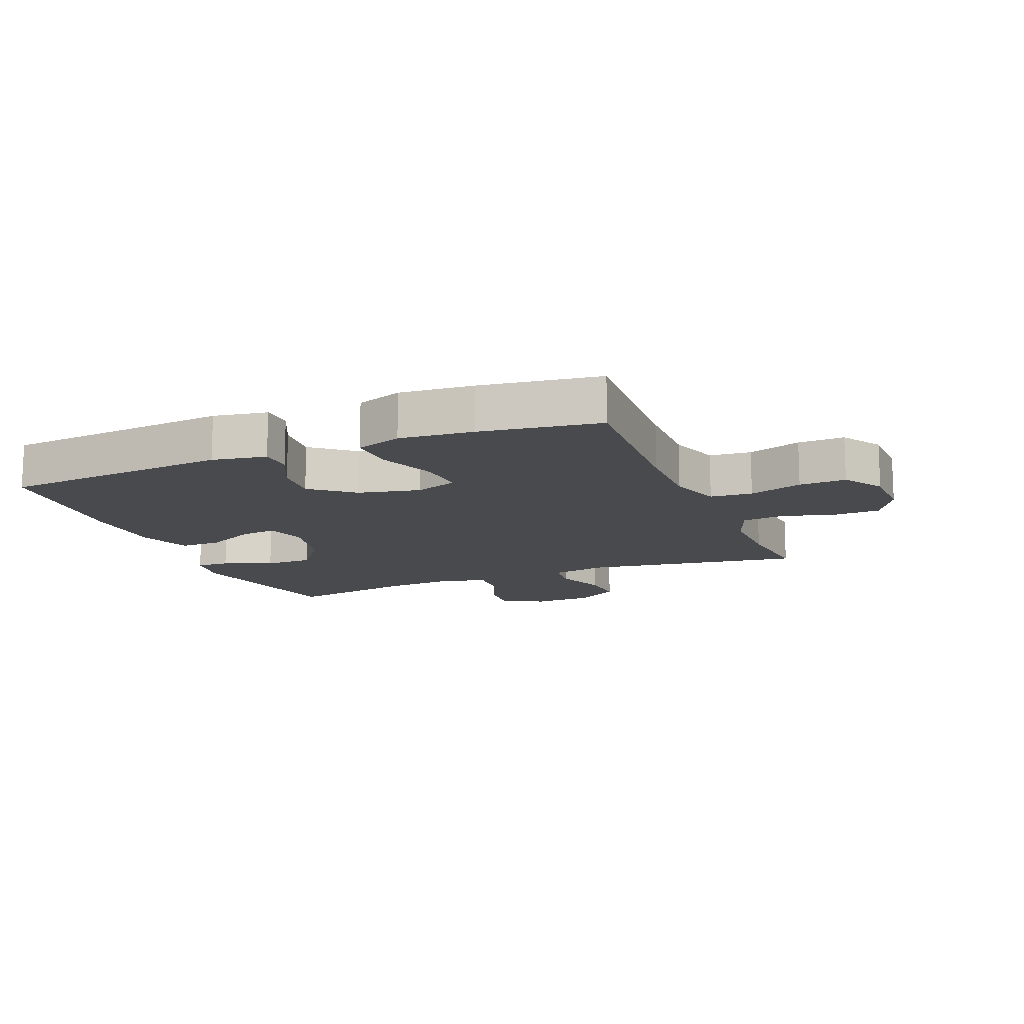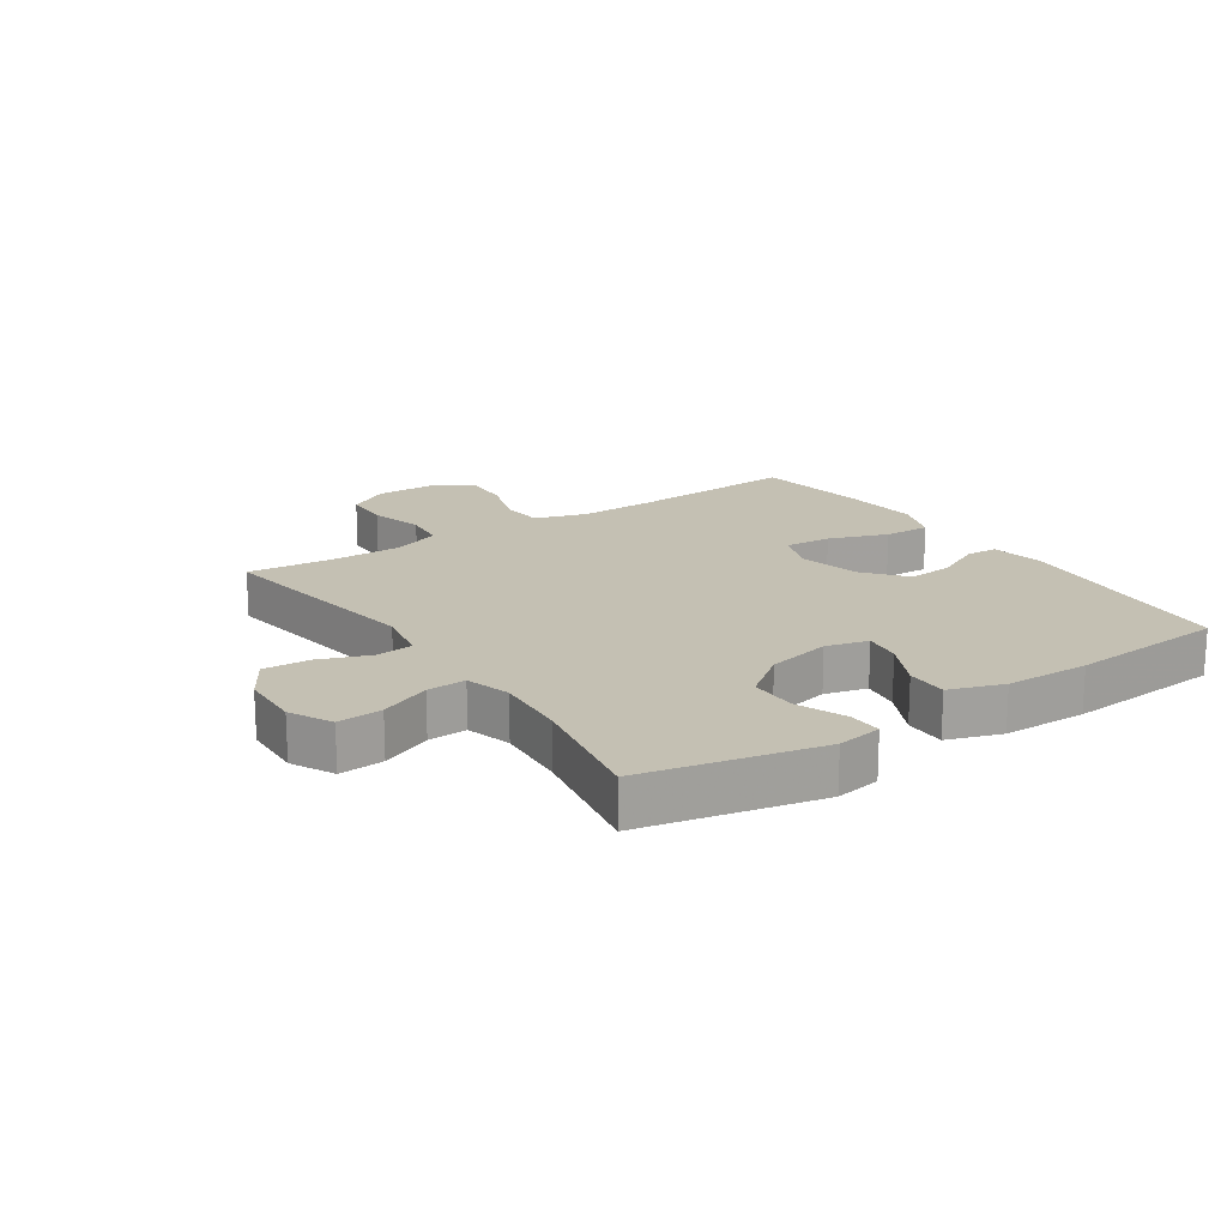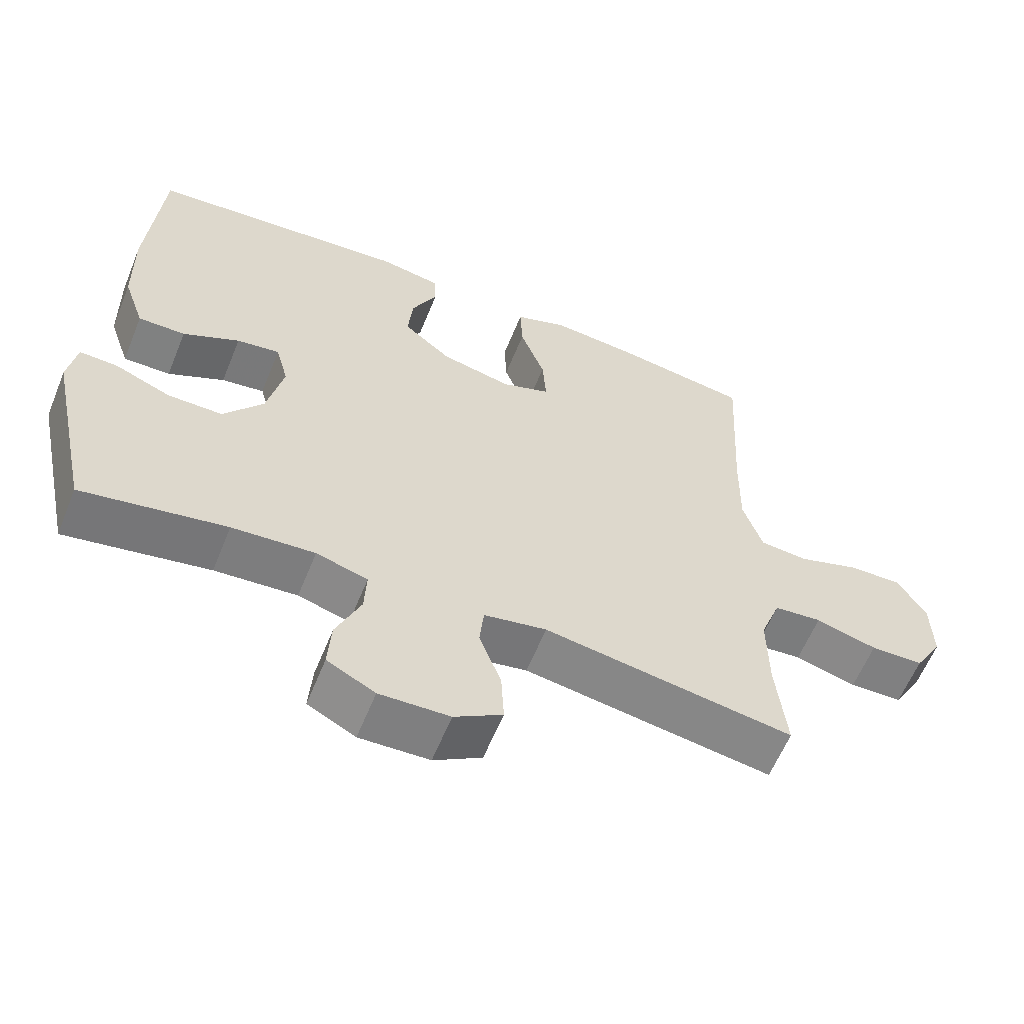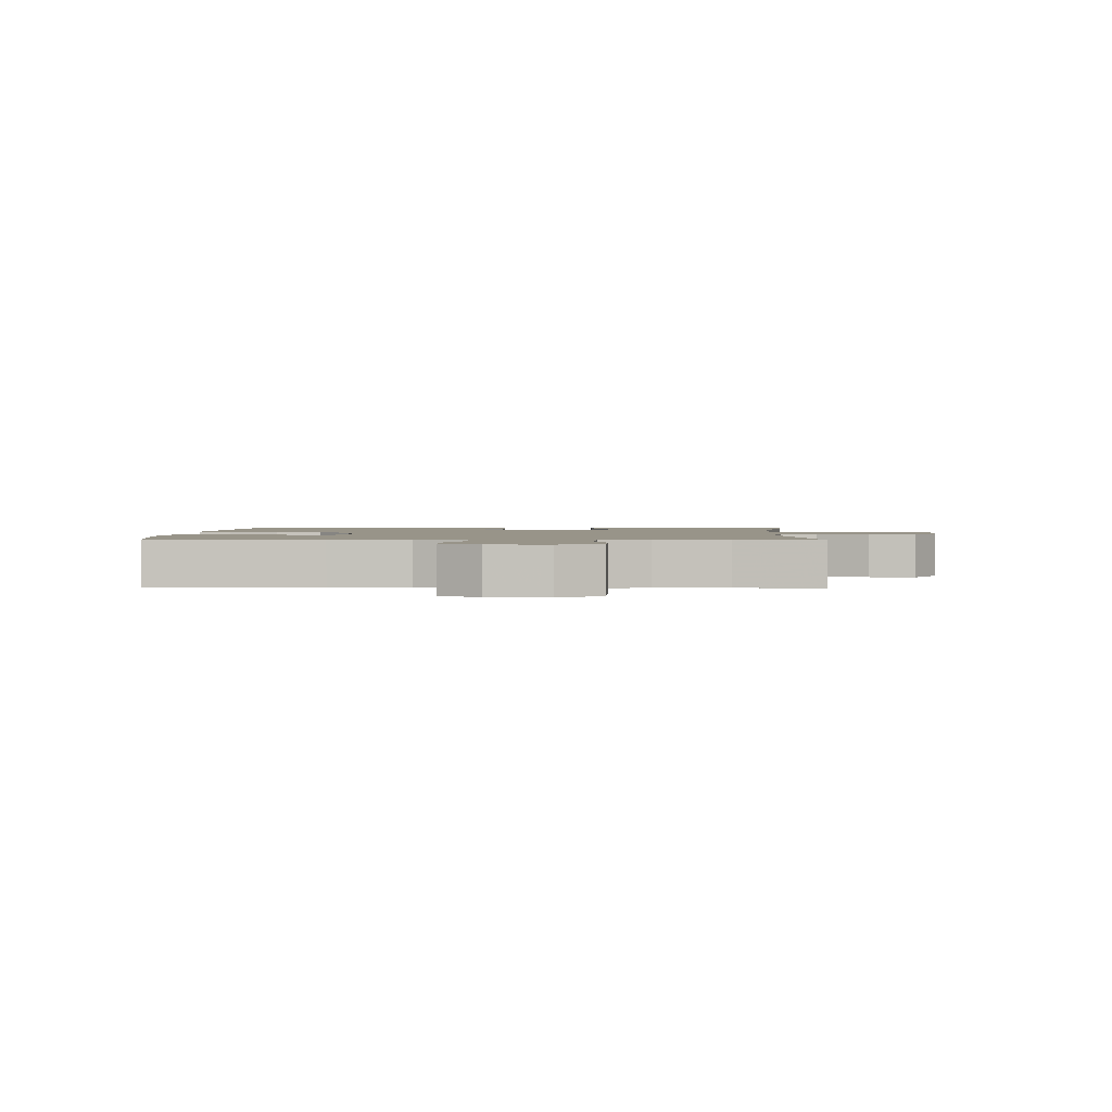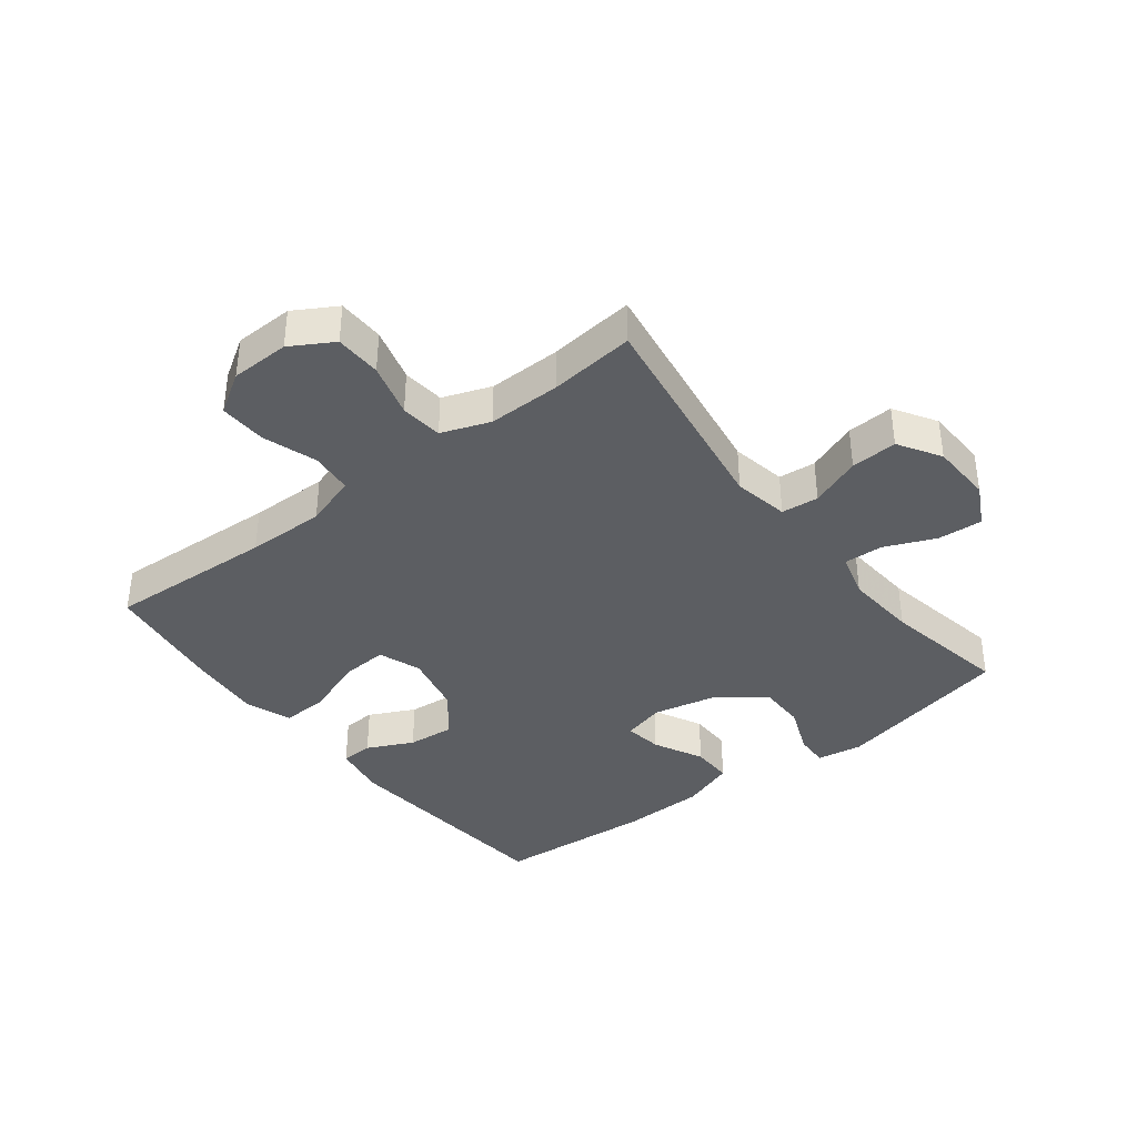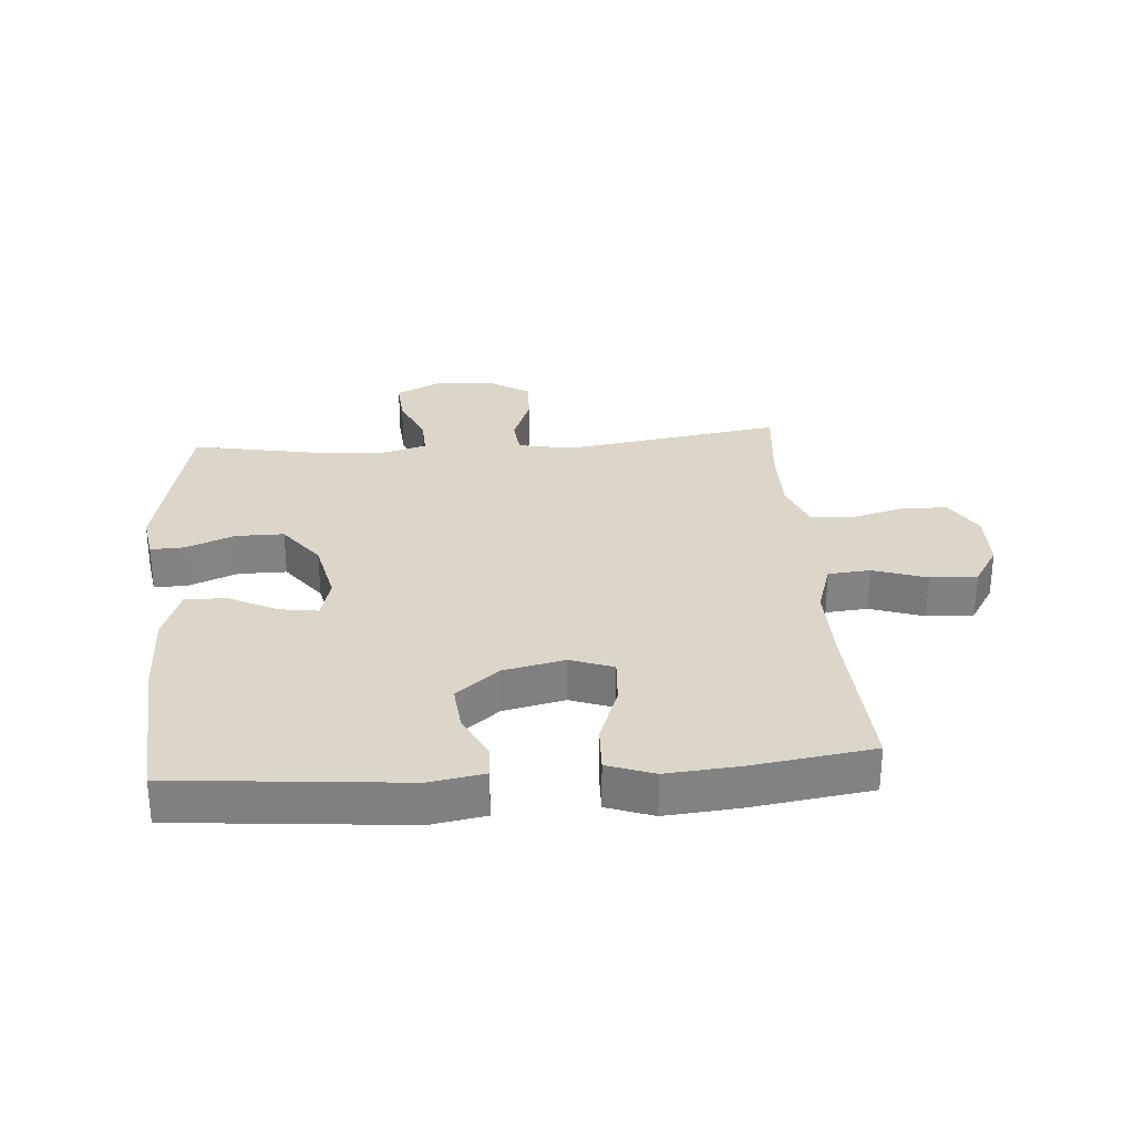
<metadata>
{"format":"obj","ext":"obj","renderer":"f3d","projection":"perspective","resolution":1024,"background":"white","views":[{"elev":-13.4,"azim":22.2,"up":"+Y"},{"elev":18.0,"azim":-124.0,"up":"+Y"},{"elev":-60.5,"azim":-22.1,"up":"+Z"},{"elev":1.7,"azim":91.9,"up":"+Y"},{"elev":-38.2,"azim":127.8,"up":"+Y"},{"elev":29.7,"azim":-4.4,"up":"+Y"}]}
</metadata>
<code>
v 0.5 0.07 -0.5
v 0.146 0.07 -0.446
v 0.057 0.07 -0.463
v 0.051 0.07 -0.523
v 0.082 0.07 -0.605
v 0.086 0.07 -0.68
v 0.018 0.07 -0.722
v -0.081 0.07 -0.726
v -0.149 0.07 -0.691
v -0.144 0.07 -0.619
v -0.109 0.07 -0.537
v -0.106 0.07 -0.474
v -0.179 0.07 -0.453
v -0.296 0.07 -0.462
v -0.5 0.07 -0.5
v -0.562 0.07 -0.213
v -0.55 0.07 -0.14
v -0.496 0.07 -0.142
v -0.417 0.07 -0.174
v -0.339 0.07 -0.174
v -0.283 0.07 -0.1
v -0.26 0.07 0.004
v -0.278 0.07 0.072
v -0.339 0.07 0.063
v -0.419 0.07 0.023
v -0.486 0.07 0.022
v -0.516 0.07 0.109
v -0.519 0.07 0.245
v -0.5 0.07 0.5
v -0.129 0.07 0.534
v -0.041 0.07 0.519
v -0.039 0.07 0.467
v -0.075 0.07 0.393
v -0.082 0.07 0.318
v -0.014 0.07 0.262
v 0.086 0.07 0.24
v 0.155 0.07 0.265
v 0.15 0.07 0.341
v 0.115 0.07 0.436
v 0.112 0.07 0.511
v 0.187 0.07 0.538
v 0.306 0.07 0.528
v 0.5 0.07 0.5
v 0.485 0.07 0.23
v 0.483 0.07 0.104
v 0.51 0.07 0.02
v 0.578 0.07 0.014
v 0.665 0.07 0.043
v 0.741 0.07 0.046
v 0.782 0.07 -0.019
v 0.784 0.07 -0.114
v 0.744 0.07 -0.182
v 0.669 0.07 -0.184
v 0.582 0.07 -0.16
v 0.514 0.07 -0.167
v 0.485 0.07 -0.245
v 0.486 0.07 -0.362
v 0.5 0 -0.5
v 0.146 0 -0.446
v 0.057 0 -0.463
v 0.051 0 -0.523
v 0.082 0 -0.605
v 0.086 0 -0.68
v 0.018 0 -0.722
v -0.081 0 -0.726
v -0.149 0 -0.691
v -0.144 0 -0.619
v -0.109 0 -0.537
v -0.106 0 -0.474
v -0.179 0 -0.453
v -0.296 0 -0.462
v -0.5 0 -0.5
v -0.562 0 -0.213
v -0.55 0 -0.14
v -0.496 0 -0.142
v -0.417 0 -0.174
v -0.339 0 -0.174
v -0.283 0 -0.1
v -0.26 0 0.004
v -0.278 0 0.072
v -0.339 0 0.063
v -0.419 0 0.023
v -0.486 0 0.022
v -0.516 0 0.109
v -0.519 0 0.245
v -0.5 0 0.5
v -0.129 0 0.534
v -0.041 0 0.519
v -0.039 0 0.467
v -0.075 0 0.393
v -0.082 0 0.318
v -0.014 0 0.262
v 0.086 0 0.24
v 0.155 0 0.265
v 0.15 0 0.341
v 0.115 0 0.436
v 0.112 0 0.511
v 0.187 0 0.538
v 0.306 0 0.528
v 0.5 0 0.5
v 0.485 0 0.23
v 0.483 0 0.104
v 0.51 0 0.02
v 0.578 0 0.014
v 0.665 0 0.043
v 0.741 0 0.046
v 0.782 0 -0.019
v 0.784 0 -0.114
v 0.744 0 -0.182
v 0.669 0 -0.184
v 0.582 0 -0.16
v 0.514 0 -0.167
v 0.485 0 -0.245
v 0.486 0 -0.362
f 51 52 53 54
f 51 54 55
f 50 51 55
f 47 48 49 50
f 46 47 50 55
f 45 46 55 56
f 41 42 43 44
f 41 44 45
f 38 39 40 41
f 37 38 41 45
f 36 37 45 56
f 30 31 32 33
f 30 33 34
f 29 30 34
f 28 29 34 35
f 24 25 26 27
f 23 24 27 28
f 16 17 18 19
f 14 15 16 19
f 13 14 19 20
f 12 13 20 21
f 8 9 10 11
f 8 11 12
f 7 8 12
f 4 5 6 7
f 3 4 7 12
f 2 3 12 21
f 57 1 2 21
f 23 28 35 36
f 22 23 36 56
f 21 22 56 57
f 111 110 109 108
f 112 111 108
f 112 108 107
f 107 106 105 104
f 112 107 104 103
f 113 112 103 102
f 101 100 99 98
f 102 101 98
f 98 97 96 95
f 102 98 95 94
f 113 102 94 93
f 90 89 88 87
f 91 90 87
f 91 87 86
f 92 91 86 85
f 84 83 82 81
f 85 84 81 80
f 76 75 74 73
f 76 73 72 71
f 77 76 71 70
f 78 77 70 69
f 68 67 66 65
f 69 68 65
f 69 65 64
f 64 63 62 61
f 69 64 61 60
f 78 69 60 59
f 78 59 58 114
f 93 92 85 80
f 113 93 80 79
f 114 113 79 78
f 1 58 59 2
f 2 59 60 3
f 3 60 61 4
f 4 61 62 5
f 5 62 63 6
f 6 63 64 7
f 7 64 65 8
f 8 65 66 9
f 9 66 67 10
f 10 67 68 11
f 11 68 69 12
f 12 69 70 13
f 13 70 71 14
f 14 71 72 15
f 15 72 73 16
f 16 73 74 17
f 17 74 75 18
f 18 75 76 19
f 19 76 77 20
f 20 77 78 21
f 21 78 79 22
f 22 79 80 23
f 23 80 81 24
f 24 81 82 25
f 25 82 83 26
f 26 83 84 27
f 27 84 85 28
f 28 85 86 29
f 29 86 87 30
f 30 87 88 31
f 31 88 89 32
f 32 89 90 33
f 33 90 91 34
f 34 91 92 35
f 35 92 93 36
f 36 93 94 37
f 37 94 95 38
f 38 95 96 39
f 39 96 97 40
f 40 97 98 41
f 41 98 99 42
f 42 99 100 43
f 43 100 101 44
f 44 101 102 45
f 45 102 103 46
f 46 103 104 47
f 47 104 105 48
f 48 105 106 49
f 49 106 107 50
f 50 107 108 51
f 51 108 109 52
f 52 109 110 53
f 53 110 111 54
f 54 111 112 55
f 55 112 113 56
f 56 113 114 57
f 57 114 58 1

</code>
